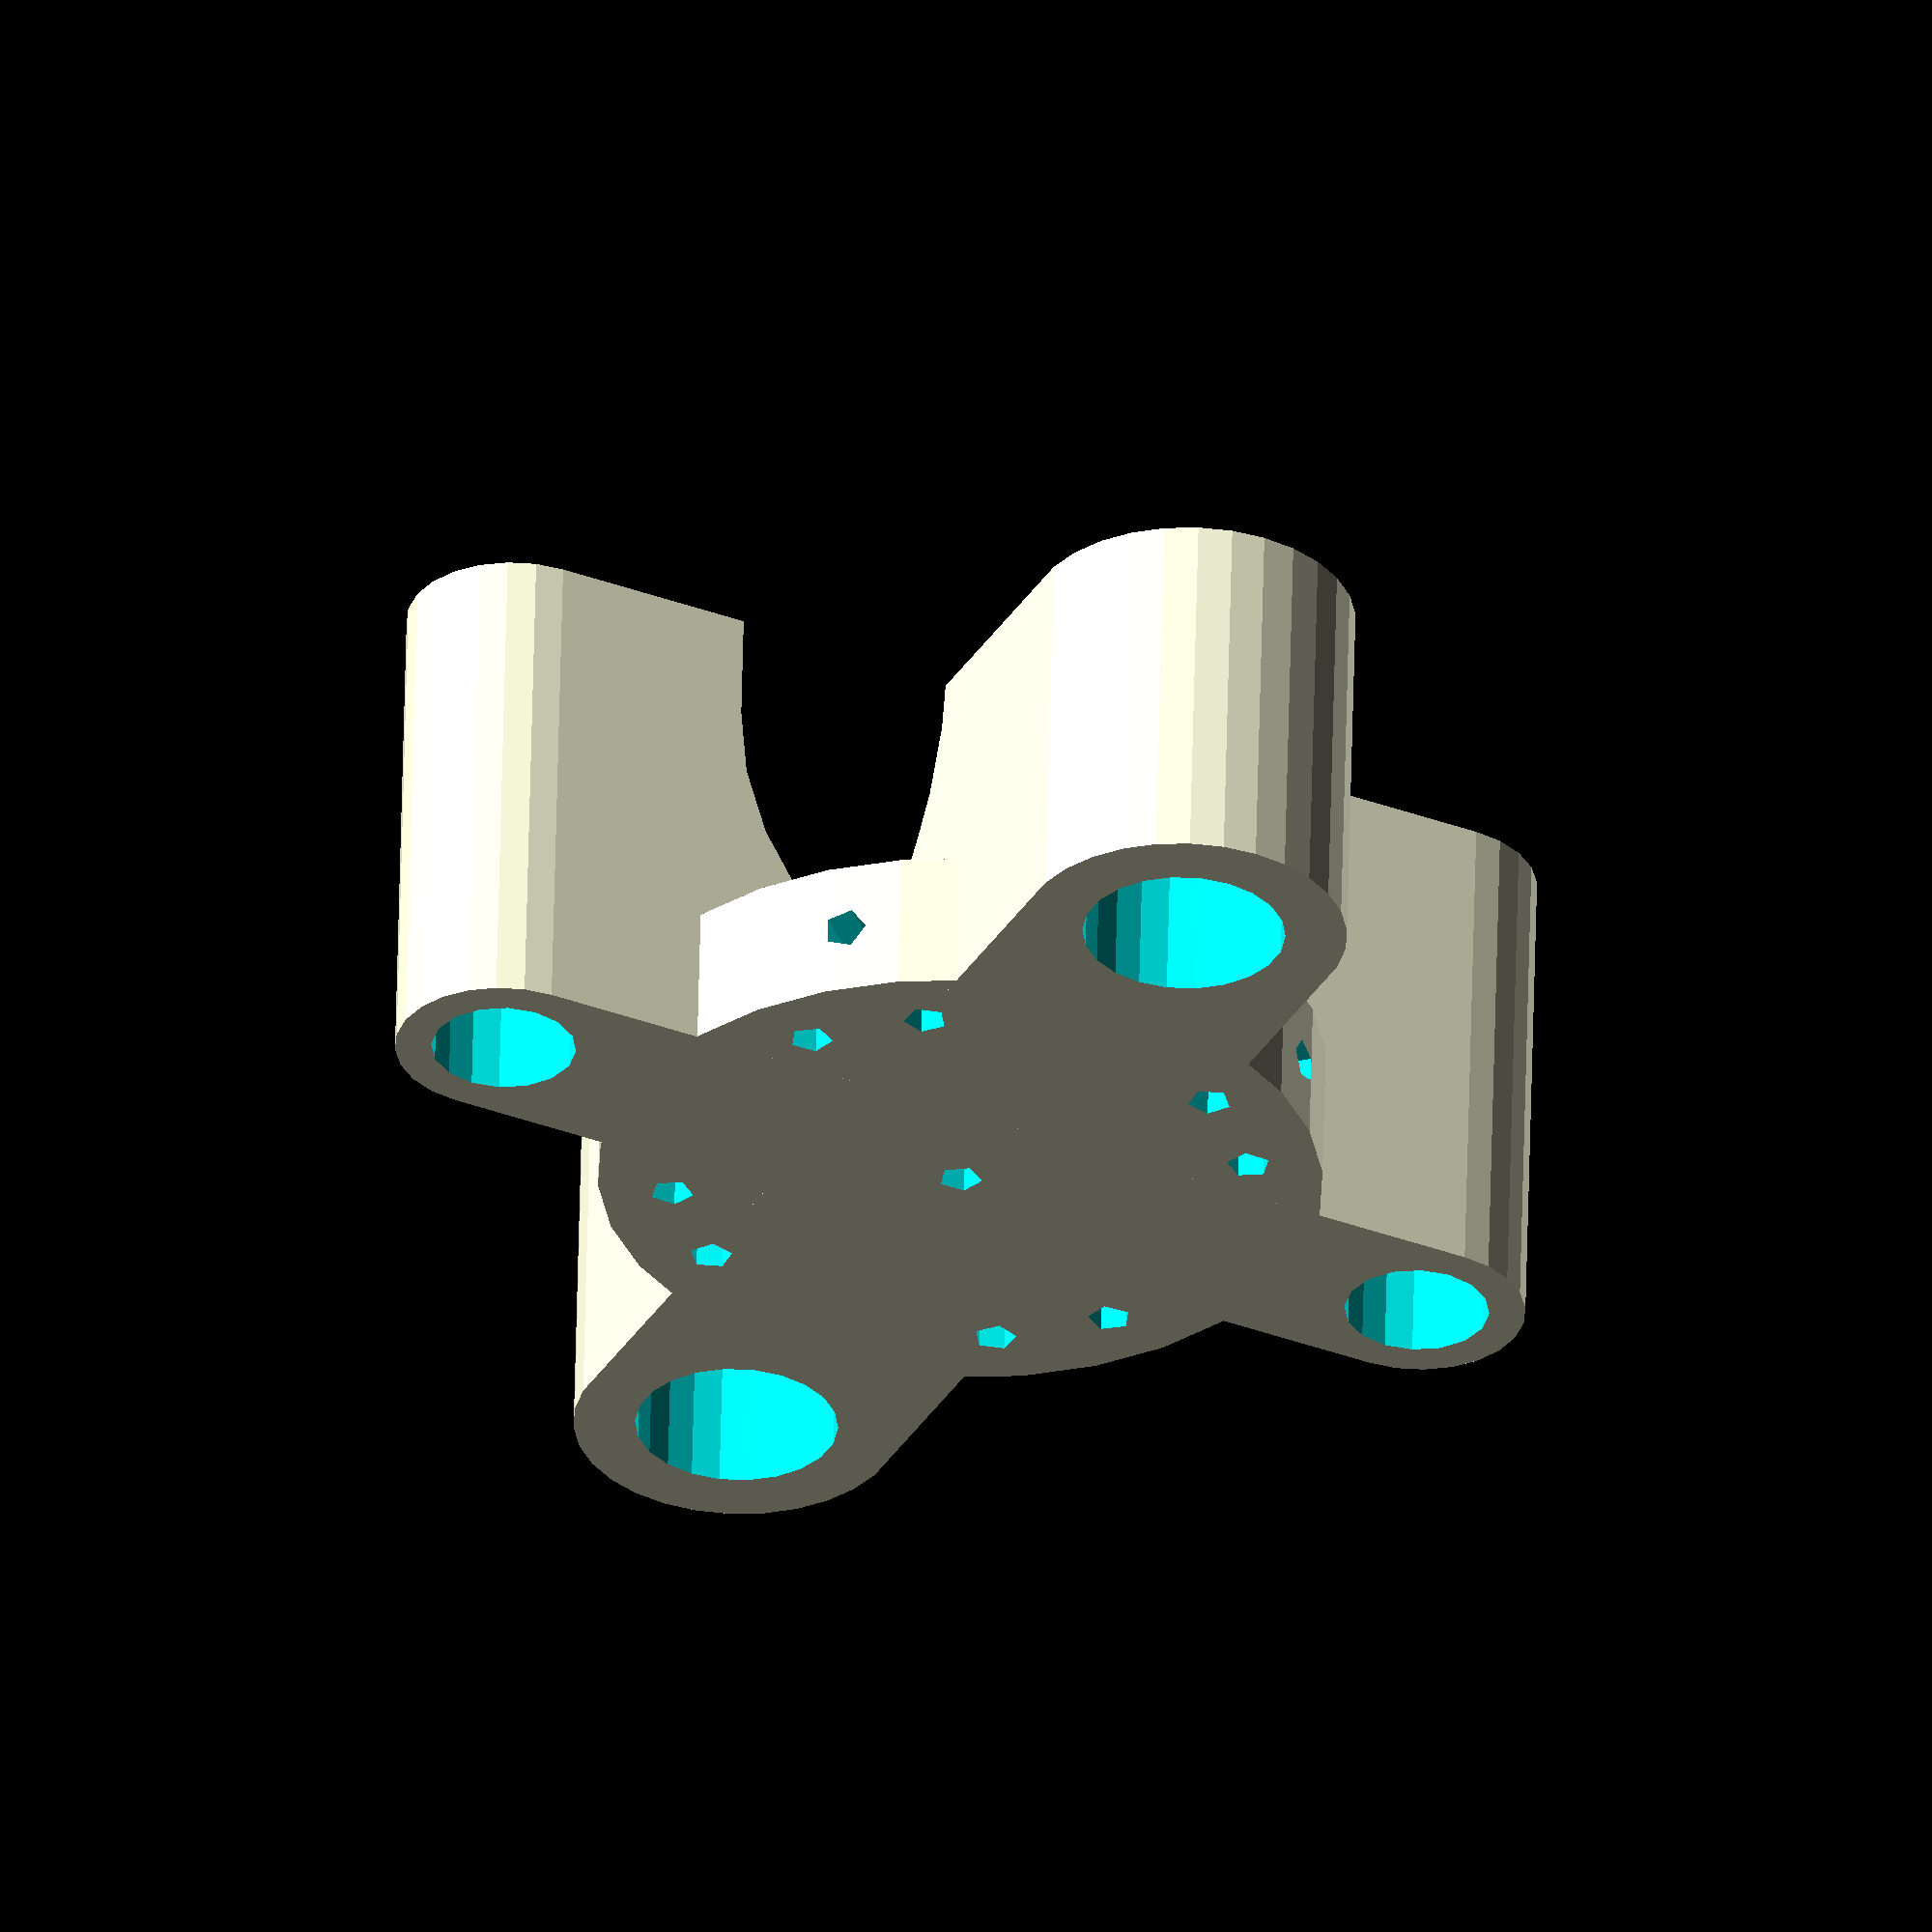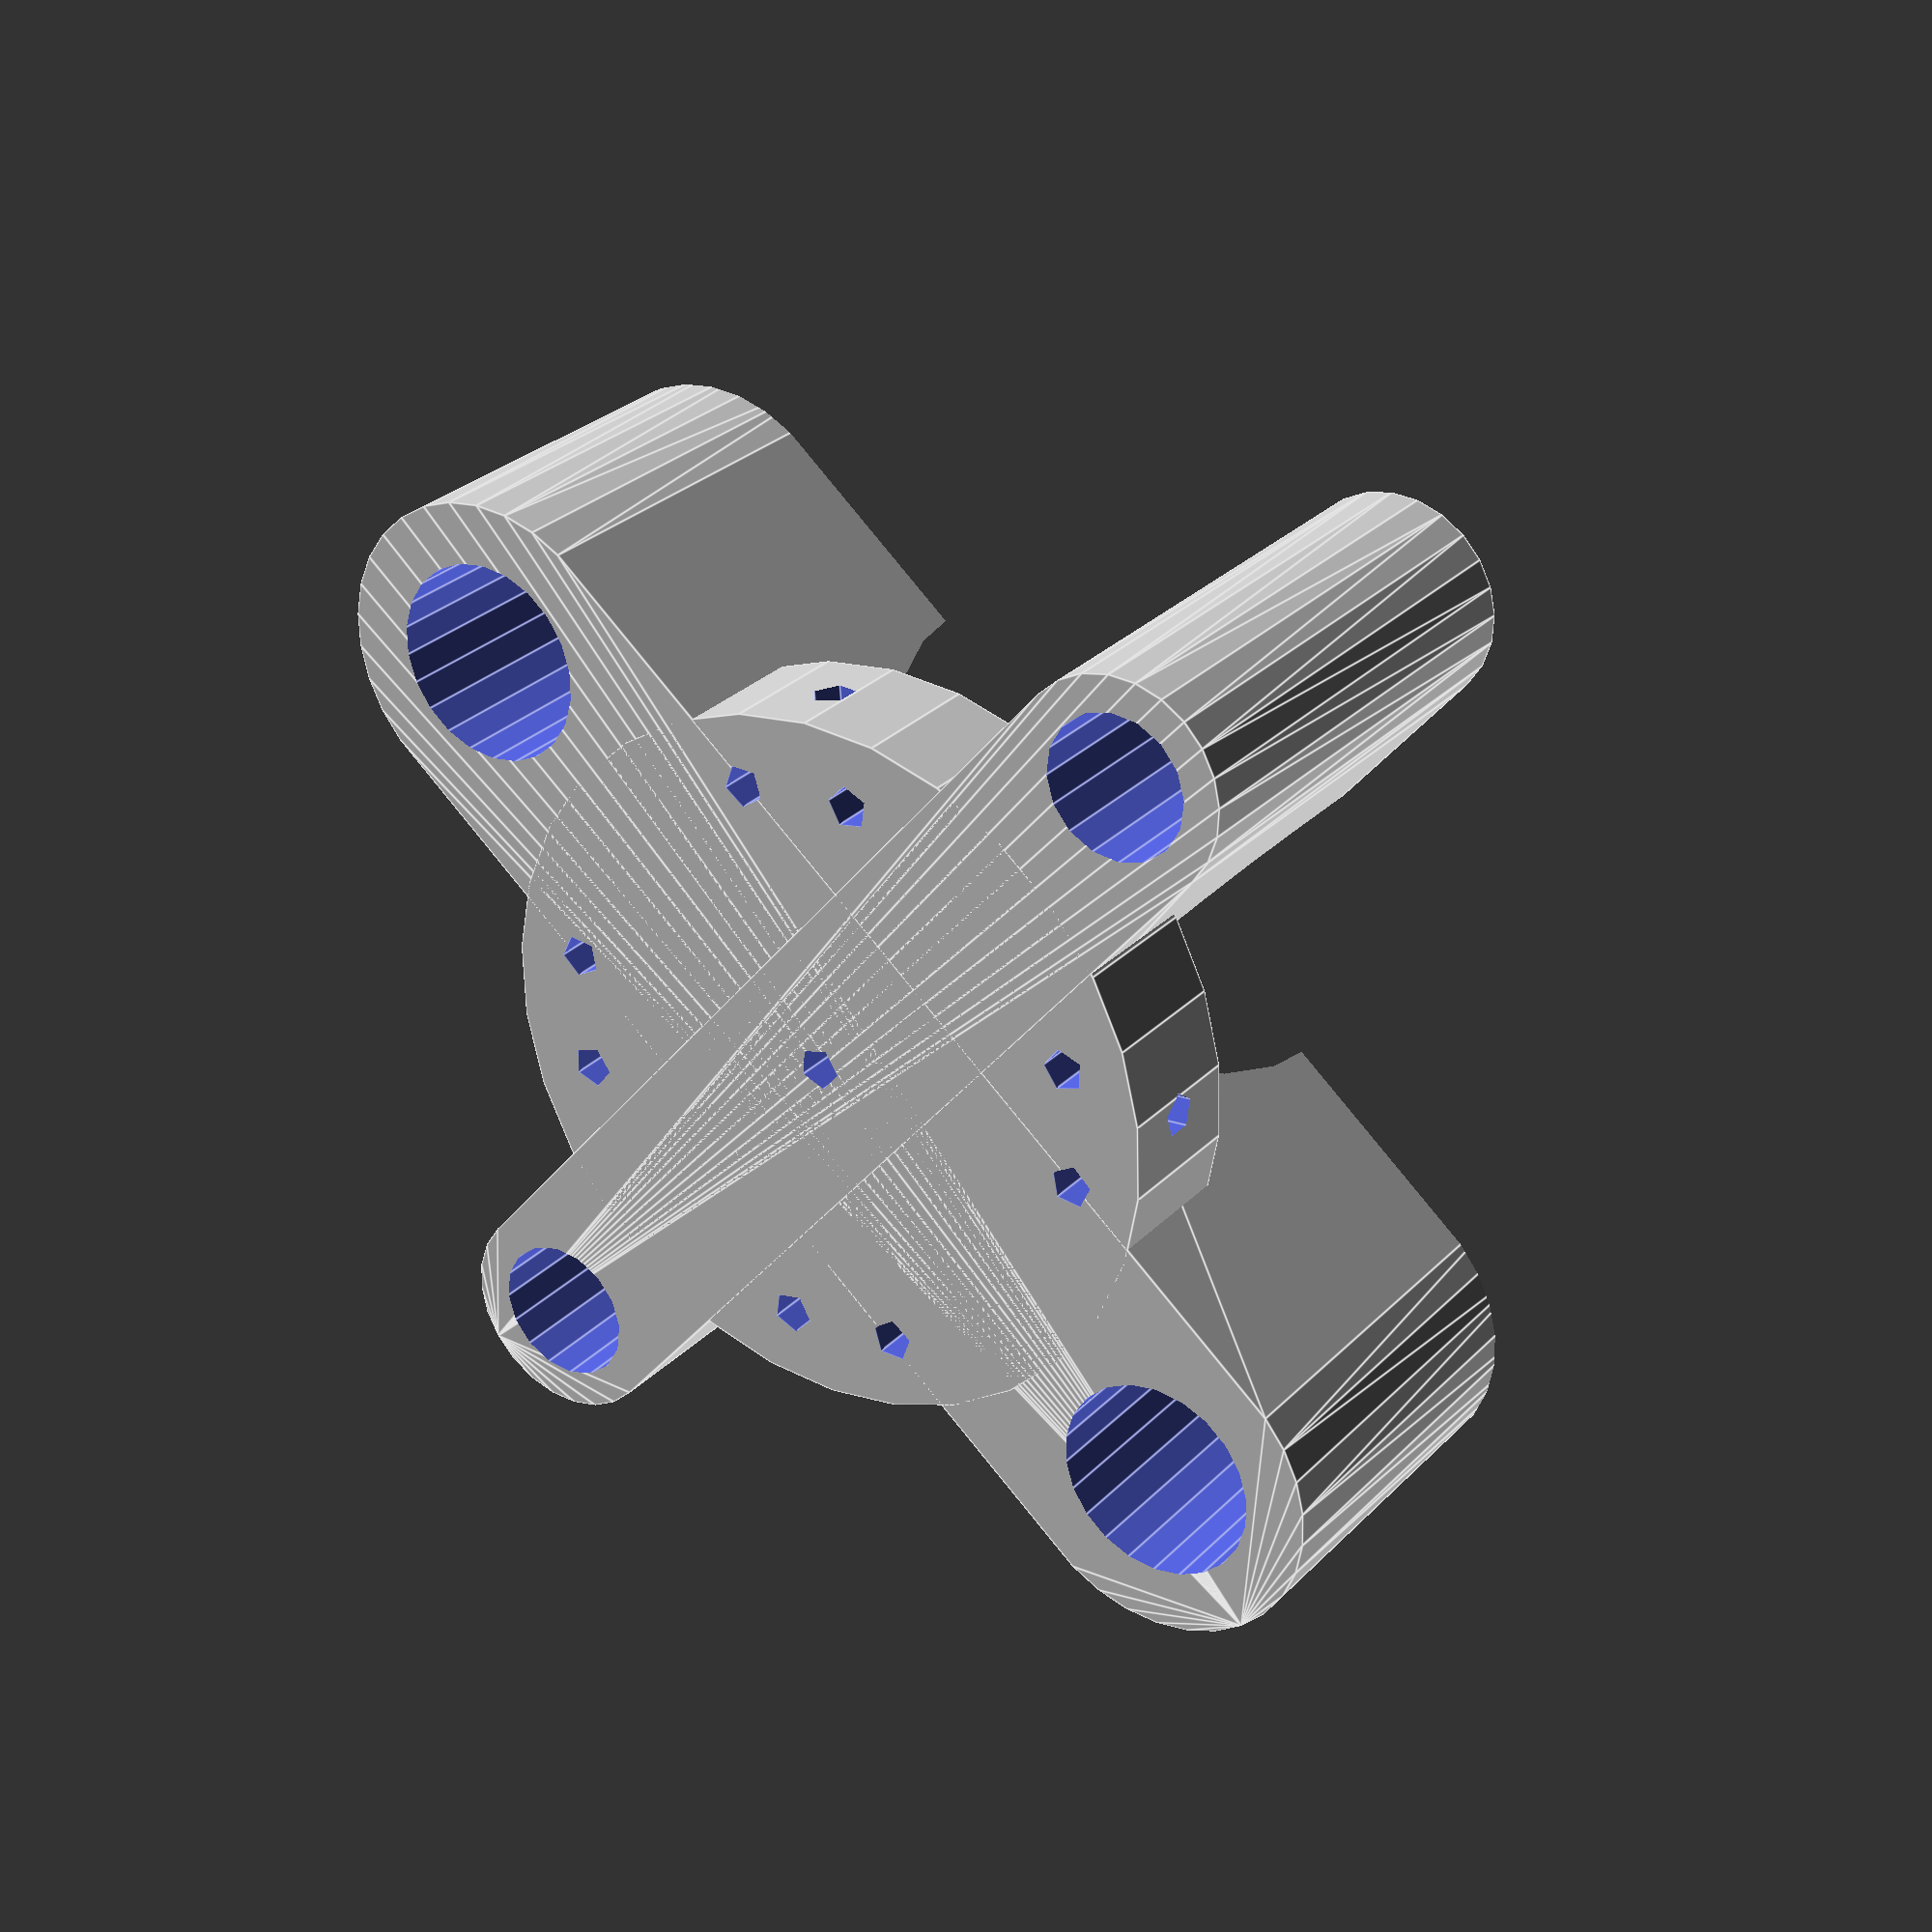
<openscad>
cart();

module cart() {
	difference() {
		union() {
			translate([0,0,-12.5])	
			cylinder(d=50, h=10, center=true);
			
			hull() {
				translate([35,0,0])
					cylinder(d=22.5, h=35, center = true);
				translate([-35,0,0])
					cylinder(d=22.5, h=35, center = true);
			}
			
			hull() {
				translate([0,35,0])
					cylinder(d=15, h=35, center = true);
				translate([0,-35,0])
					cylinder(d=15, h=35, center = true);
			}
		}
		
		translate([0,0,12.5+1])
			cube([100, 30, 10], center = true);
		
		cylinder(d=3, h=50+0.1, center = true);
		
		rotate([0,0,45-12])
			translate([0,20,-12.5])
				cylinder(d=3, h=10+0.1, center = true);
		rotate([0,0,45+12])
			translate([0,20,-12.5])
				cylinder(d=3, h=10+0.1, center = true);
		rotate([0,0,45-12+90])
			translate([0,20,-12.5])
				cylinder(d=3, h=10+0.1, center = true);
		rotate([0,0,45+12+90])
			translate([0,20,-12.5])
				cylinder(d=3, h=10+0.1, center = true);
		rotate([0,0,45-12-90])
			translate([0,20,-12.5])
				cylinder(d=3, h=10+0.1, center = true);
		rotate([0,0,45+12-90])
			translate([0,20,-12.5])
				cylinder(d=3, h=10+0.1, center = true);
		rotate([0,0,45-12+180])
			translate([0,20,-12.5])
				cylinder(d=3, h=10+0.1, center = true);
		rotate([0,0,45+12+180])
			translate([0,20,-12.5])
				cylinder(d=3, h=10+0.1, center = true);
		
		translate([0,0,10]) {
			cylinder(d=45, h=45);
			sphere(d=45);
		}
		
		translate([35,0,0])
			cylinder(d=14, h=50+0.1, center = true);
		translate([-35,0,0])
			cylinder(d=14, h=50+0.1, center = true);
		translate([0,35,0])
			cylinder(d=10, h=50+0.1, center = true);
		translate([0,-35,0])
			cylinder(d=10, h=50+0.1, center = true);
		
		translate([0,0,-12.5])
			rotate([90,0,45])
				translate([0,0,5])
					cylinder(d=3, h=100, center=false);
		translate([0,0,-12.5])
			rotate([90,0,-45])
				translate([0,0,5])
					cylinder(d=3, h=100, center=false);
		translate([0,0,-12.5])
			rotate([-90,0,45])
				translate([0,0,5])
					cylinder(d=3, h=100, center=false);
		translate([0,0,-12.5])
			rotate([-90,0,-45])
				translate([0,0,5])
					cylinder(d=3, h=100, center=false);
	}
}
</openscad>
<views>
elev=123.2 azim=63.9 roll=358.7 proj=o view=wireframe
elev=332.2 azim=319.6 roll=213.8 proj=p view=edges
</views>
